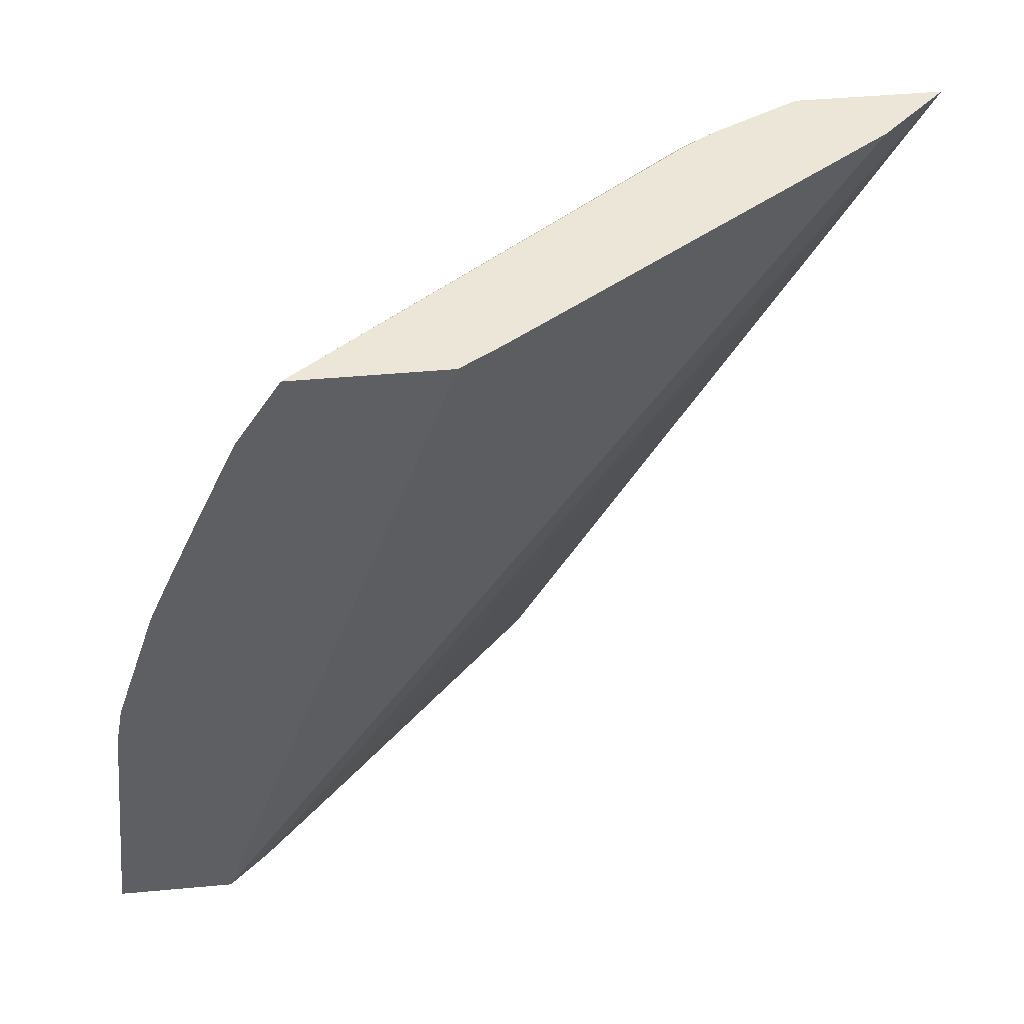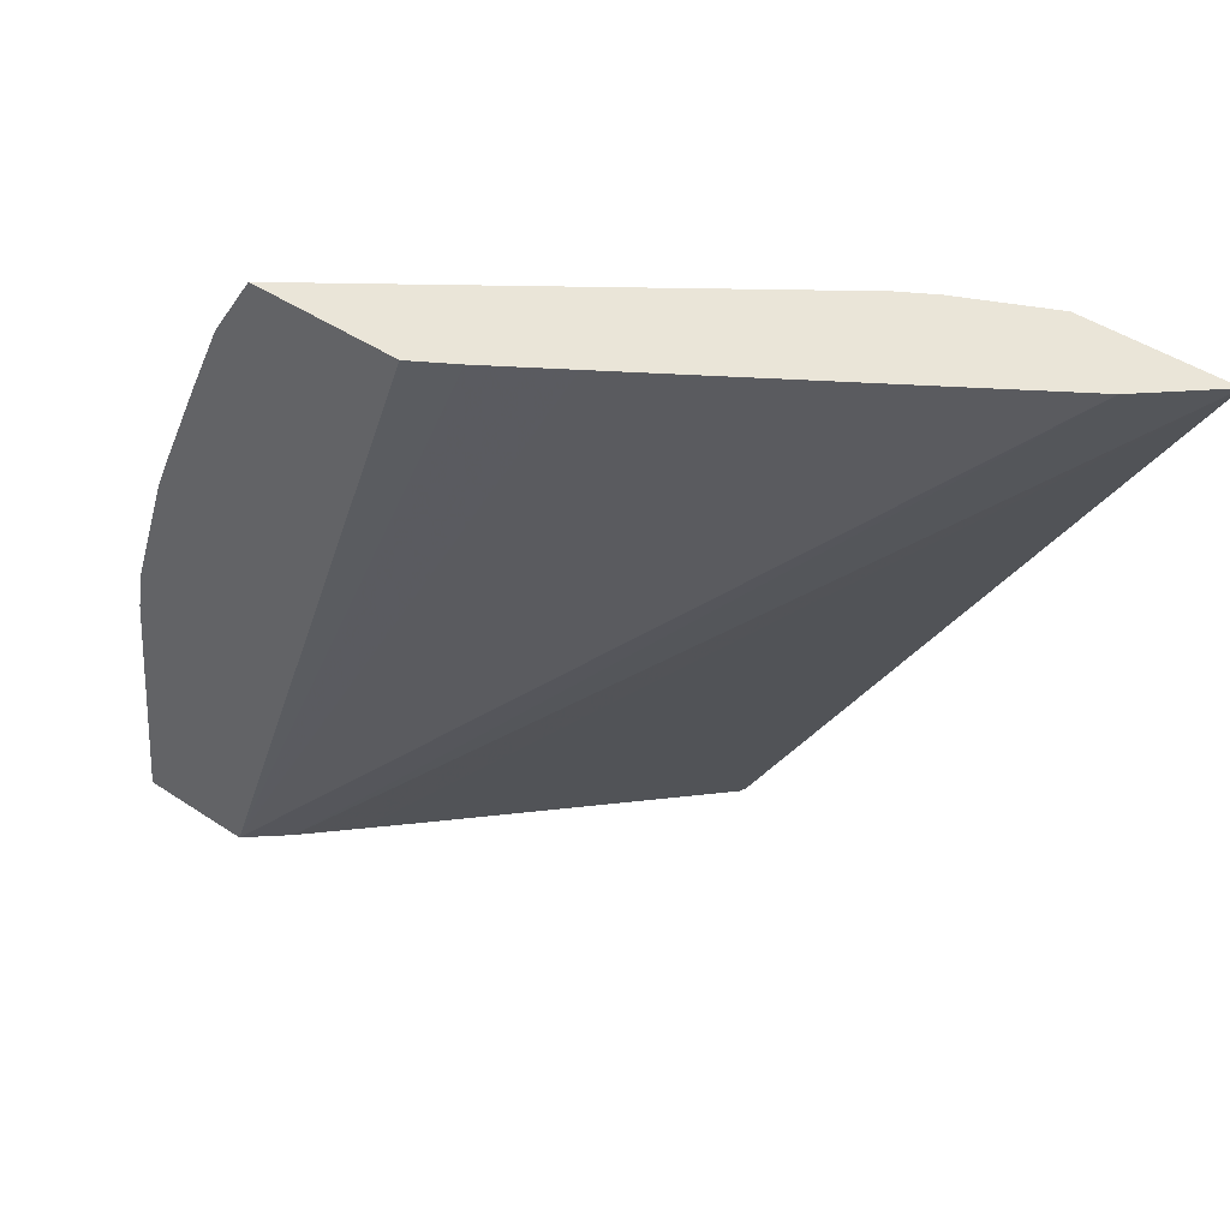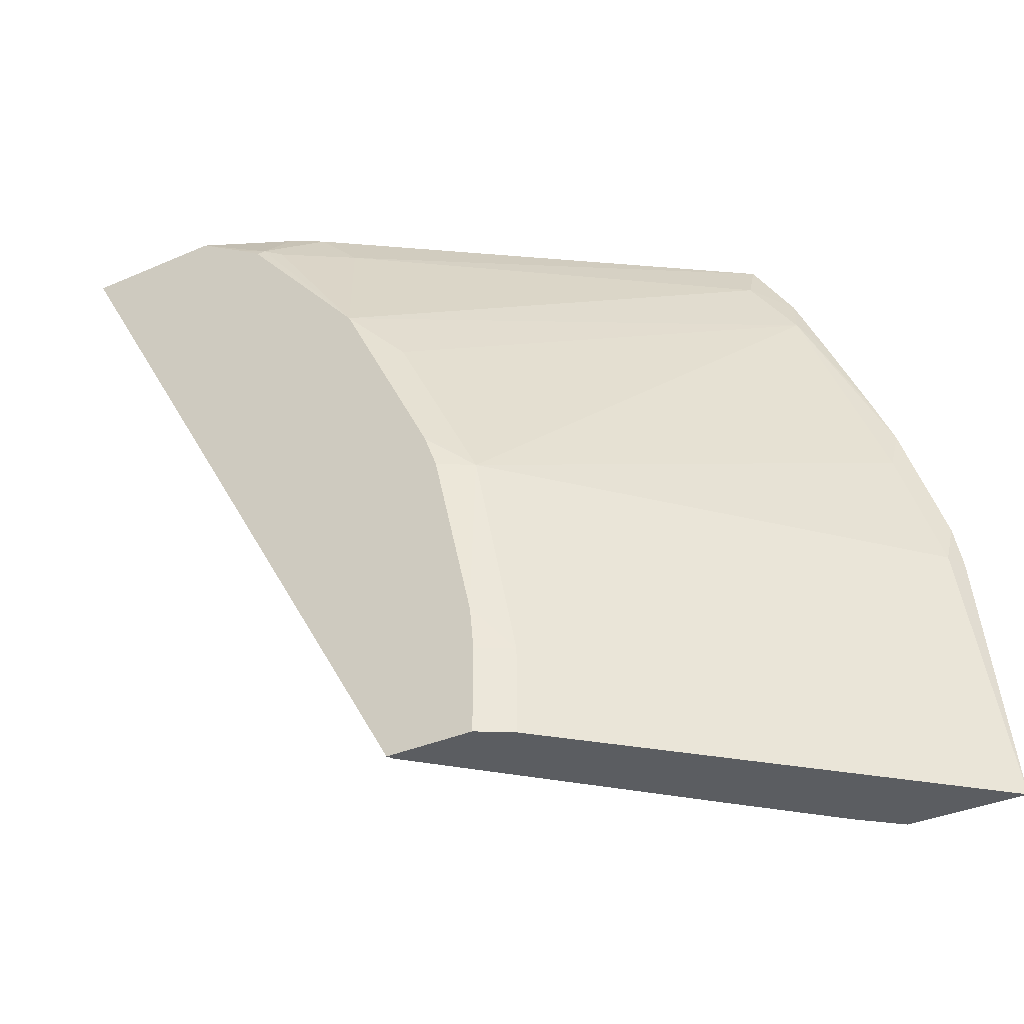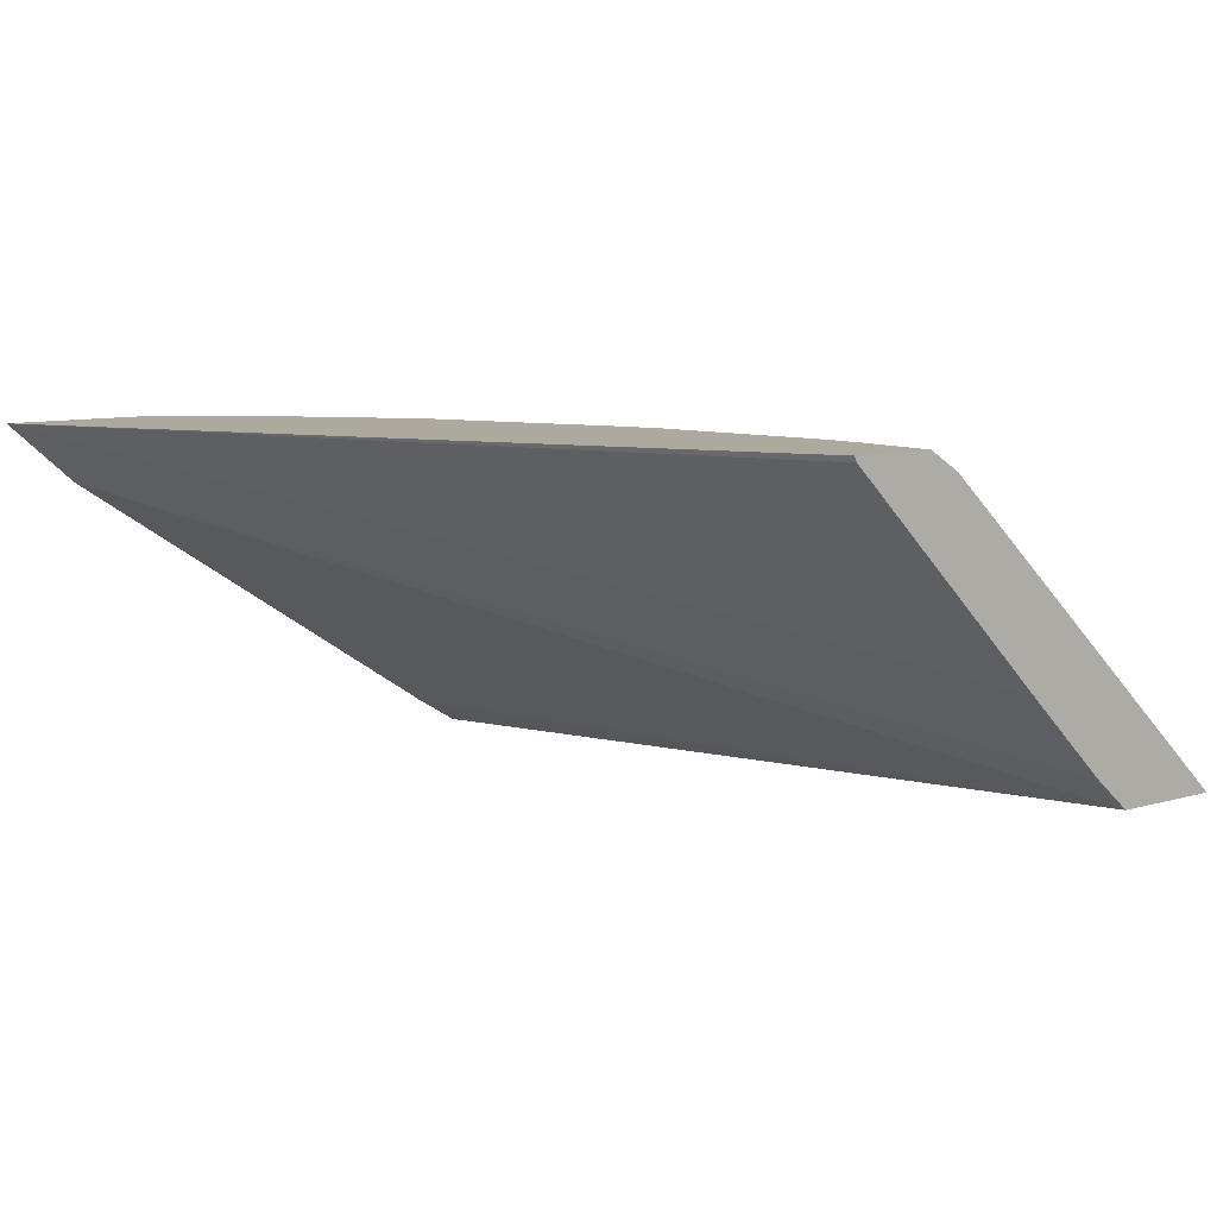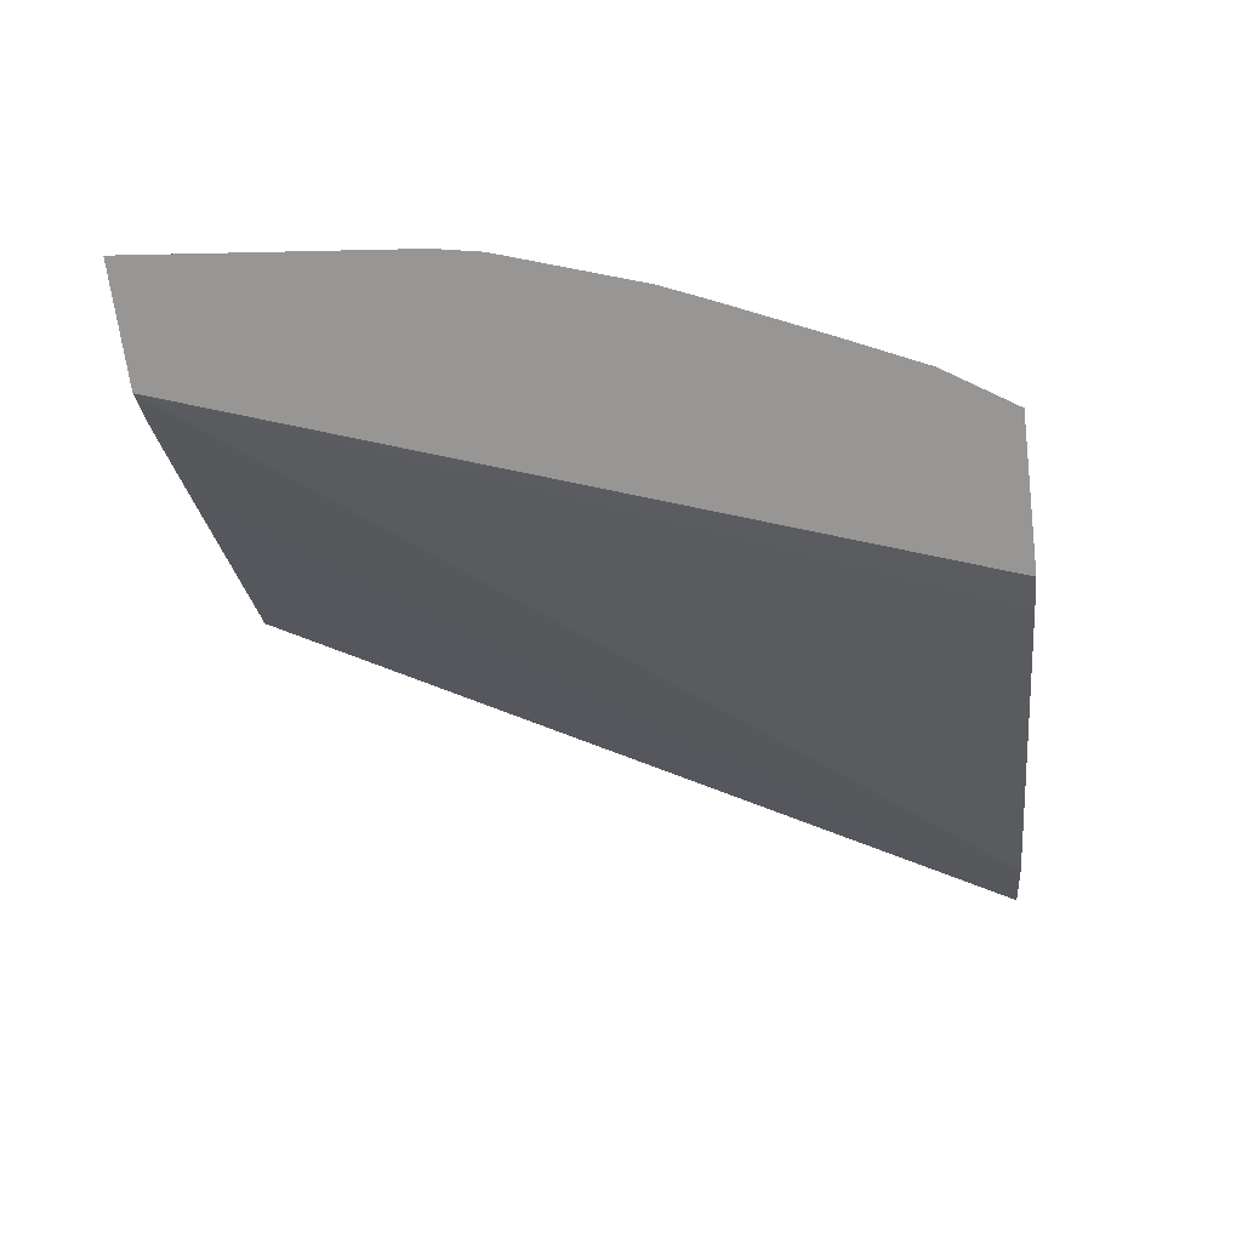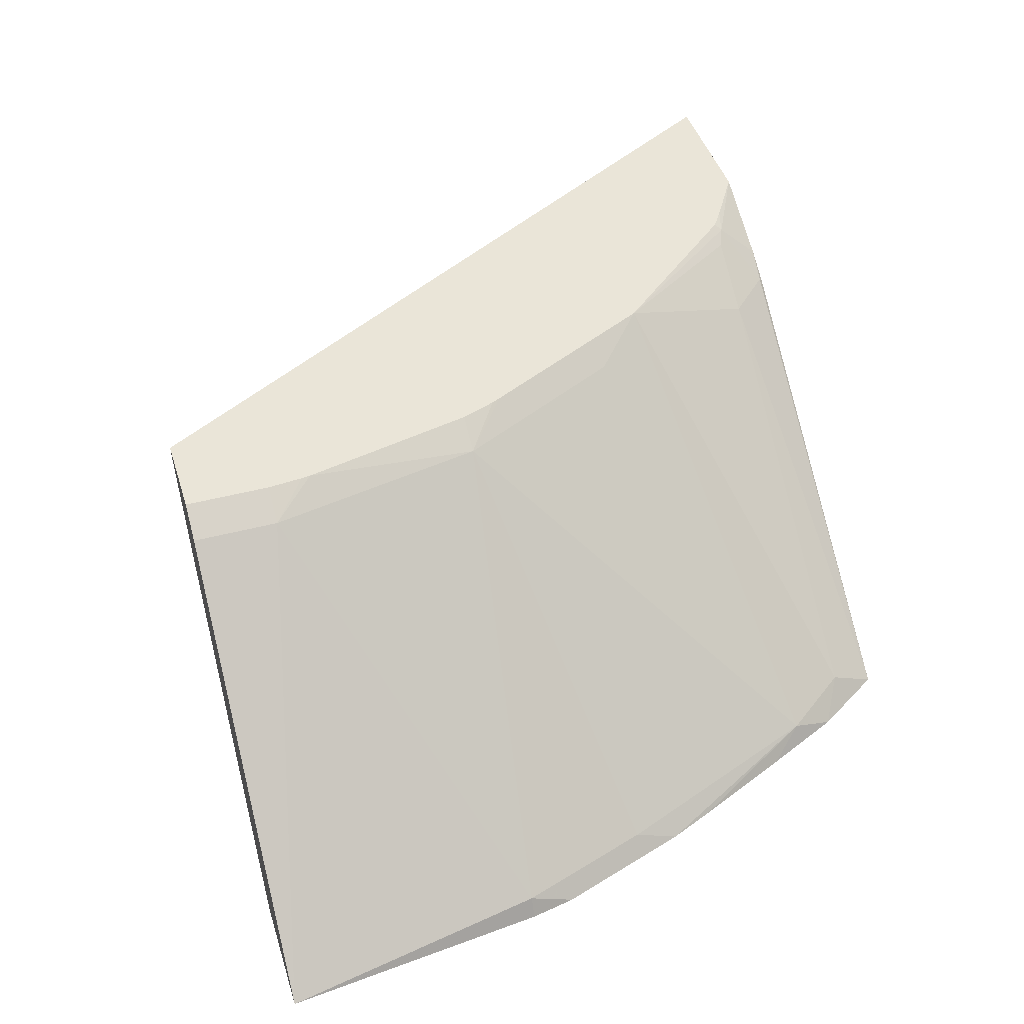
<metadata>
{"format":"obj","ext":"obj","renderer":"f3d","projection":"perspective","resolution":1024,"background":"white","views":[{"elev":46.2,"azim":-6.0,"up":"+Z"},{"elev":45.2,"azim":37.6,"up":"+Z"},{"elev":-35.7,"azim":-150.1,"up":"+Z"},{"elev":9.0,"azim":142.4,"up":"+Y"},{"elev":-67.9,"azim":-82.6,"up":"+Y"},{"elev":44.8,"azim":-107.1,"up":"+Y"}]}
</metadata>
<code>
v -0.5337 -0.1433 0.001033
v -0.487 -0.1433 0.001033
v -0.5223 -0.1433 0.1061
v -0.5184 -0.1355 0.1061
v -0.3947 -0.01179 0.03535
v -0.3947 -0.01179 0.001033
v -0.3834 -0.1433 0.2929
v -0.4713 -0.1296 0.001033
v -0.2083 -0.02783 0.2929
v -0.3387 -0.1144 0.2929
v -0.367 -0.1332 0.2929
v -0.5189 -0.1433 0.1237
v -0.5007 -0.1355 0.159
v -0.377 -0.01179 0.1237
v -0.38 -0.003531 0.05304
v -0.3804 -0.003531 0.04949
v -0.3817 -0.003531 0.03535
v -0.3817 -0.003531 0.001033
v -0.4439 -0.1433 0.2929
v -0.4528 -0.1113 0.001033
v -0.1812 -0.003531 0.2929
v -0.5012 -0.1433 0.1767
v -0.4654 -0.1355 0.2474
v -0.3417 -0.01179 0.1944
v -0.357 -0.003531 0.1414
v -0.3588 -0.003531 0.1379
v -0.3641 -0.003531 0.1237
v -0.3464 -0.003531 0.001033
v -0.4463 -0.1325 0.2739
v -0.4618 -0.1433 0.2651
v -0.2865 -0.02783 0.2929
v -0.2872 -0.02652 0.2916
v -0.3049 -0.02652 0.2739
v -0.4353 -0.09391 0.001033
v -0.3476 -0.005898 0.001033
v -0.3473 -0.005214 0.001033
v -0.2391 -0.003531 0.2929
v -0.4937 -0.1433 0.1944
v -0.476 -0.1433 0.234
v -0.3199 -0.003531 0.2156
v -0.3394 -0.003531 0.1767
v -0.2739 -0.02022 0.2929
v -0.271 -0.005898 0.2769
v -0.2784 -0.00884 0.2739
v -0.2616 -0.003531 0.2792
v -0.2692 -0.003531 0.2742
f 15 21 28
f 15 28 18
f 15 18 17
f 19 33 29
f 19 29 30
f 19 31 32
f 19 32 33
f 15 17 16
f 15 37 21
f 14 26 27
f 15 46 45
f 15 40 46
f 15 41 40
f 15 25 41
f 15 26 25
f 15 27 26
f 14 23 24
f 14 27 15
f 20 34 21
f 15 45 37
f 21 35 36
f 29 33 40
f 21 34 35
f 14 25 26
f 43 45 46
f 40 43 46
f 40 44 43
f 37 43 42
f 37 45 43
f 33 44 40
f 33 43 44
f 32 43 33
f 32 42 43
f 31 42 32
f 24 41 25
f 24 40 41
f 23 40 24
f 23 29 40
f 23 30 29
f 23 39 30
f 23 38 39
f 22 38 23
f 21 36 28
f 14 24 25
f 8 21 9
f 13 22 23
f 1 8 2
f 1 20 8
f 1 34 20
f 1 35 34
f 1 36 35
f 1 28 36
f 1 18 28
f 1 6 18
f 1 5 6
f 1 4 5
f 1 3 4
f 1 12 3
f 1 22 12
f 1 38 22
f 1 39 38
f 1 30 39
f 13 23 14
f 1 7 19
f 1 2 7
f 2 8 9
f 2 9 10
f 1 19 30
f 2 11 7
f 12 22 13
f 8 20 21
f 7 31 19
f 7 42 31
f 7 37 42
f 7 9 21
f 7 10 9
f 7 11 10
f 7 21 37
f 5 17 18
f 3 12 4
f 5 18 6
f 4 12 13
f 4 13 14
f 2 10 11
f 5 14 15
f 5 15 16
f 5 16 17
f 4 14 5

</code>
